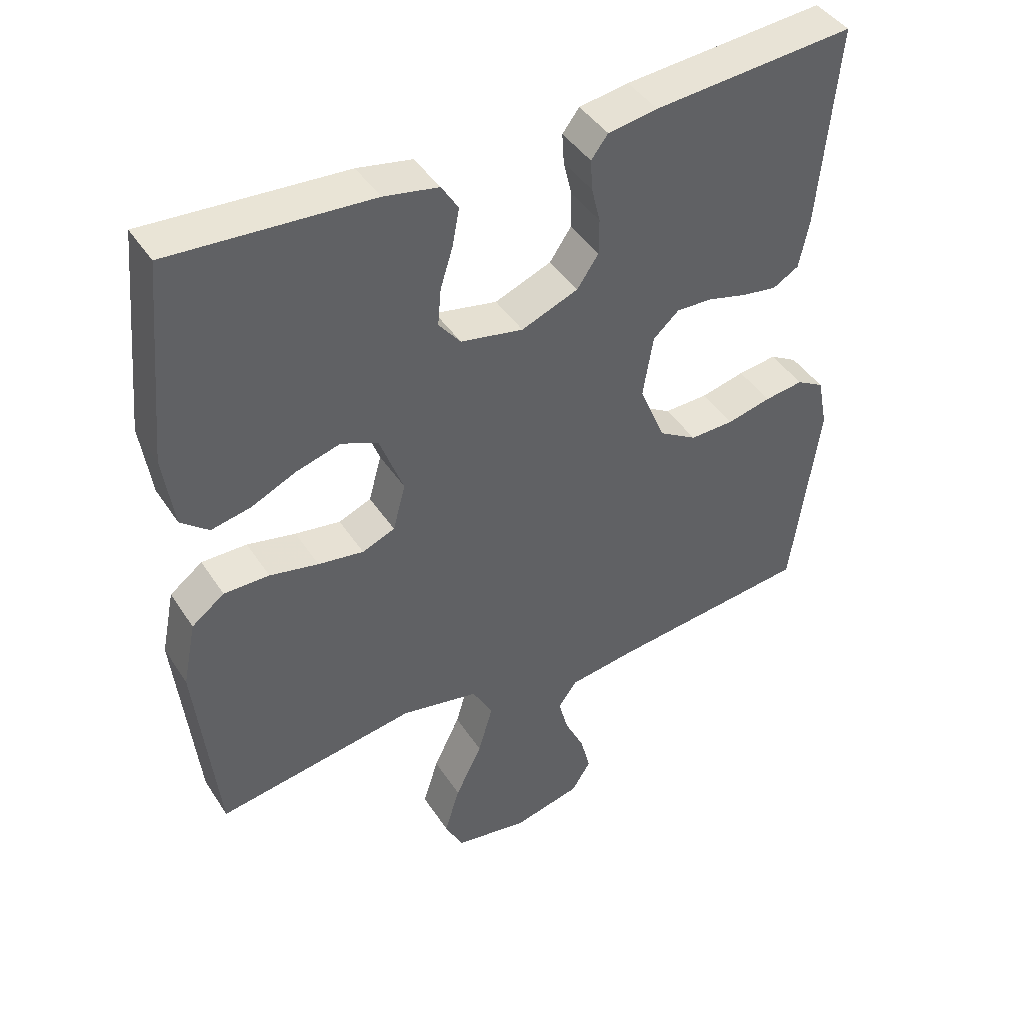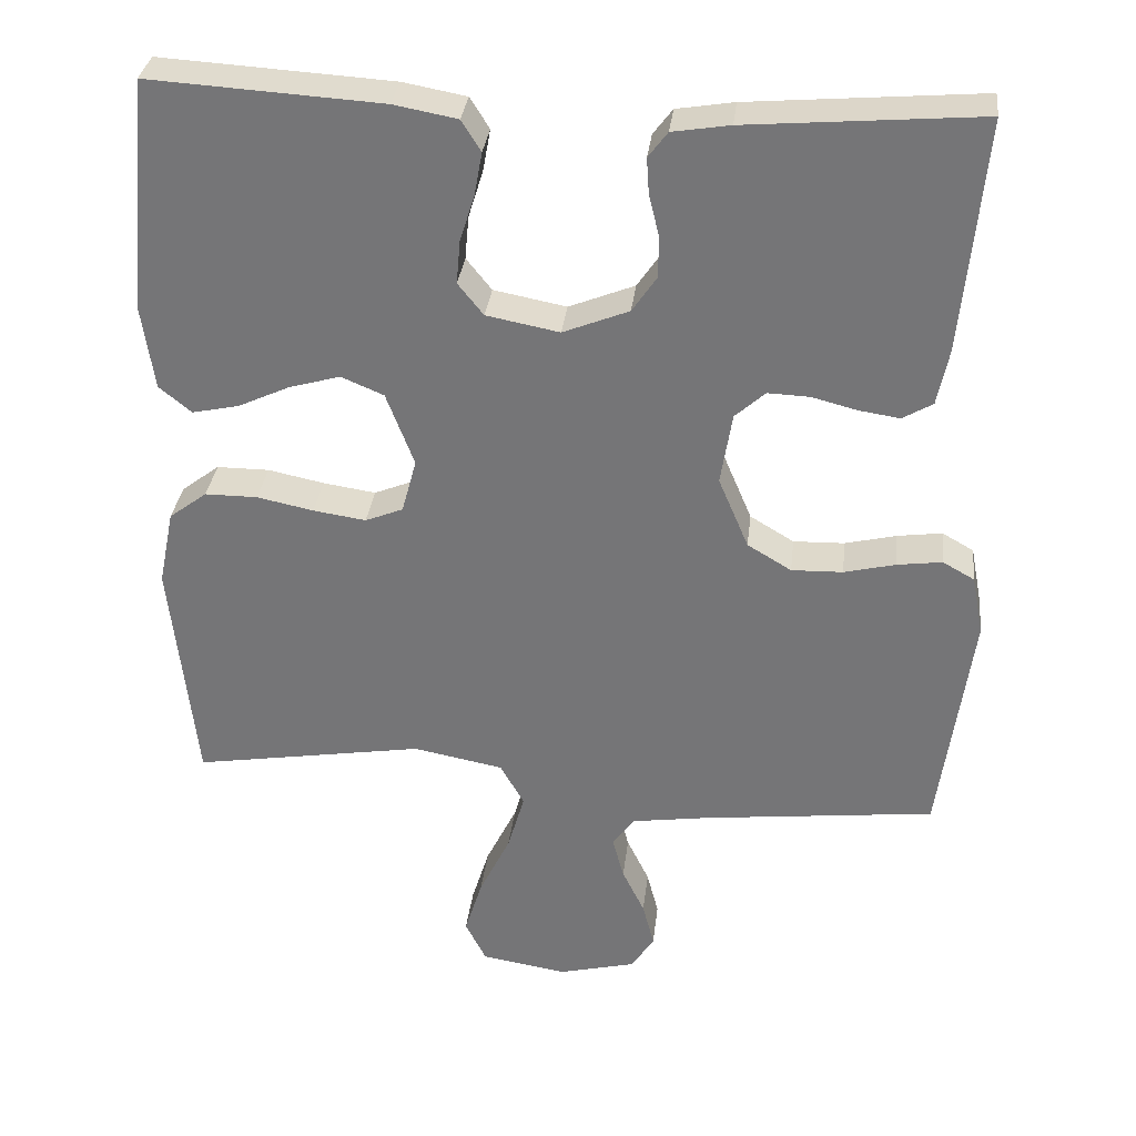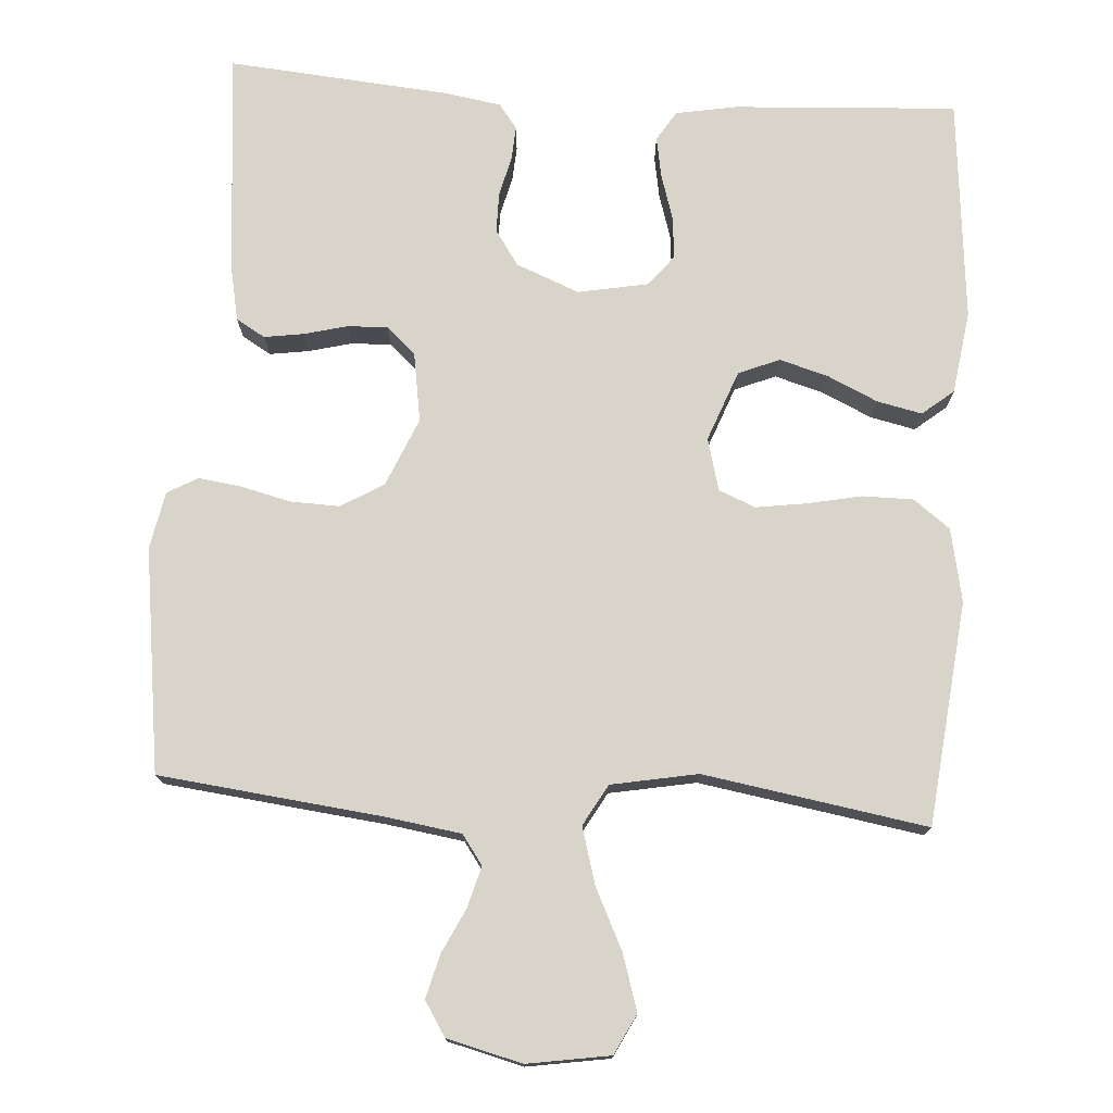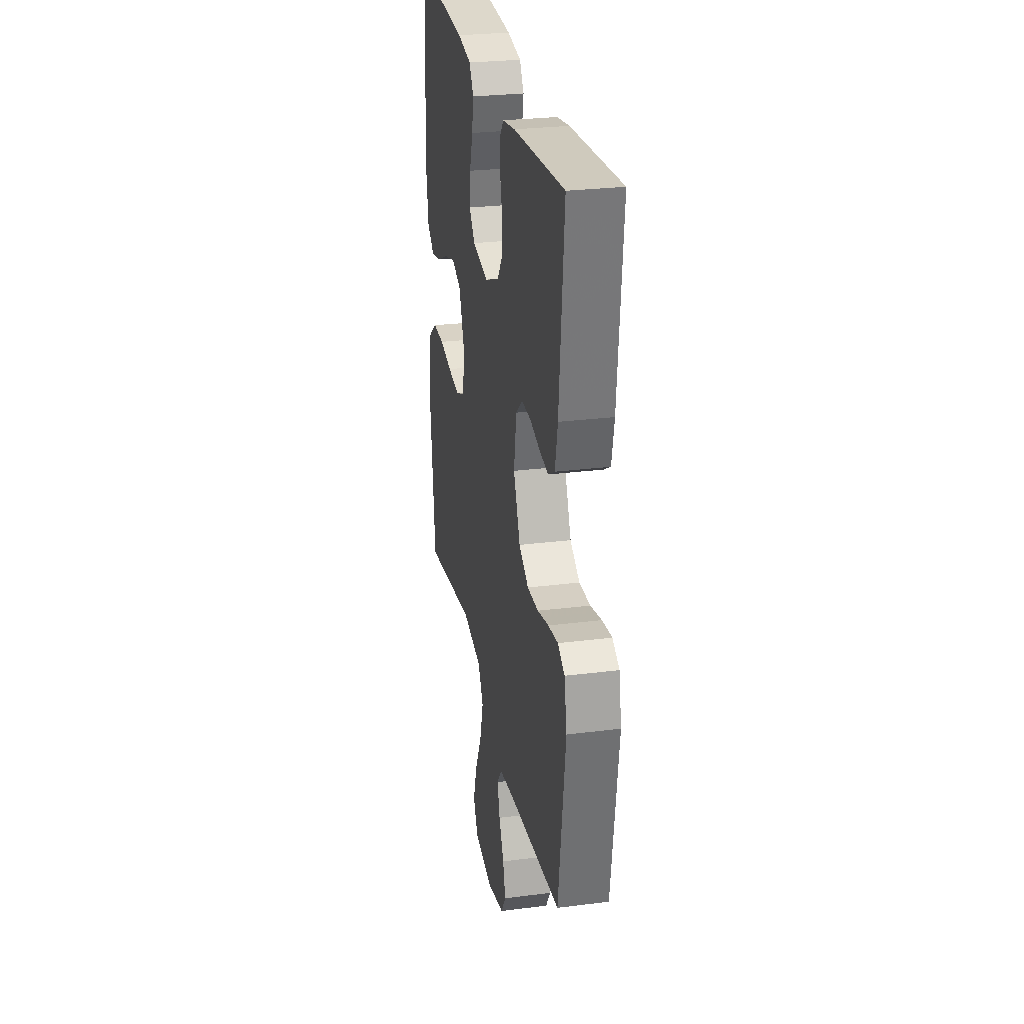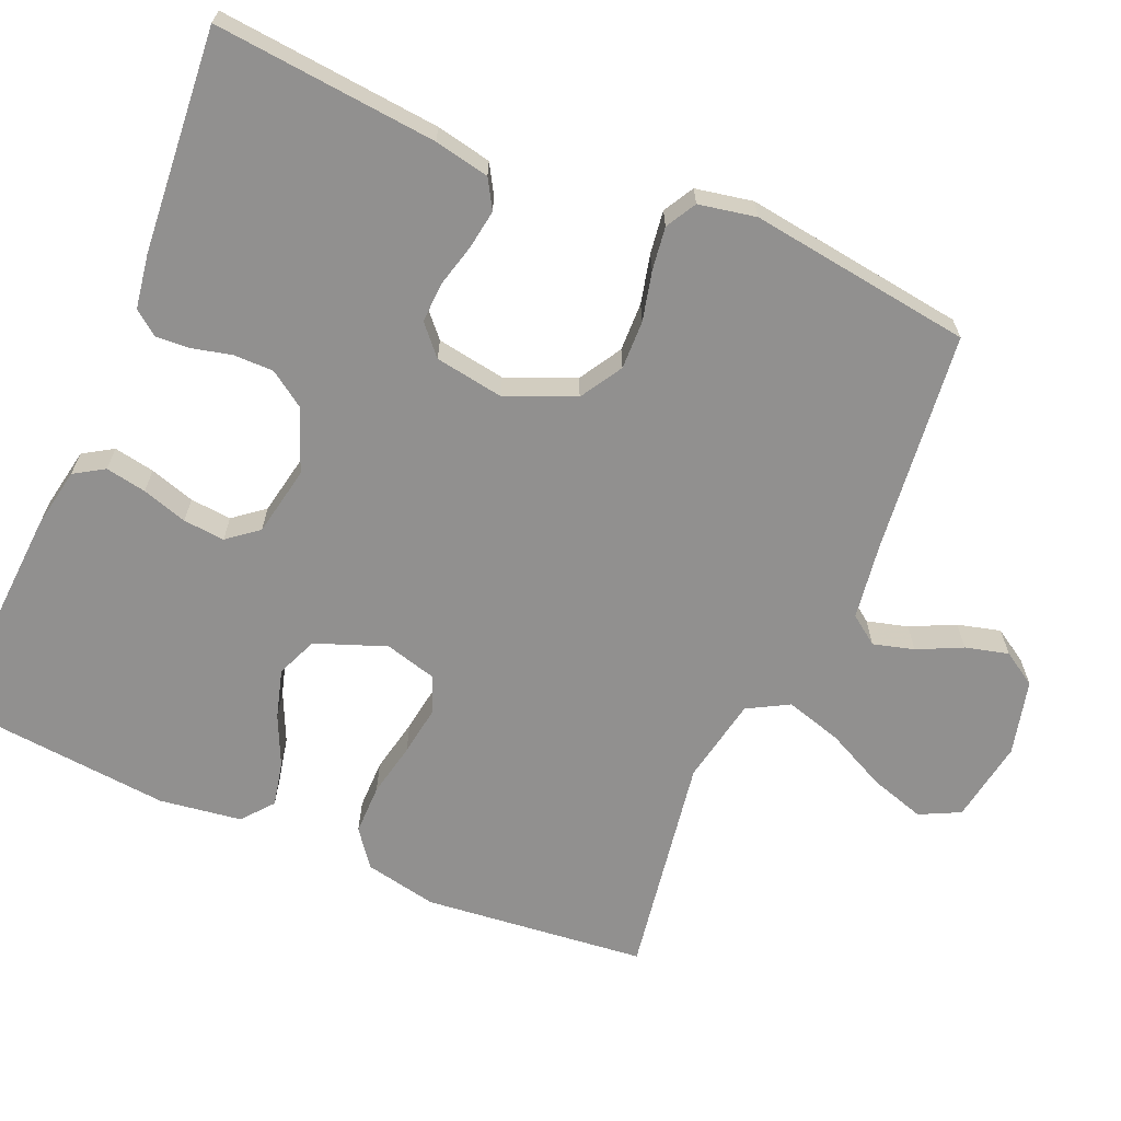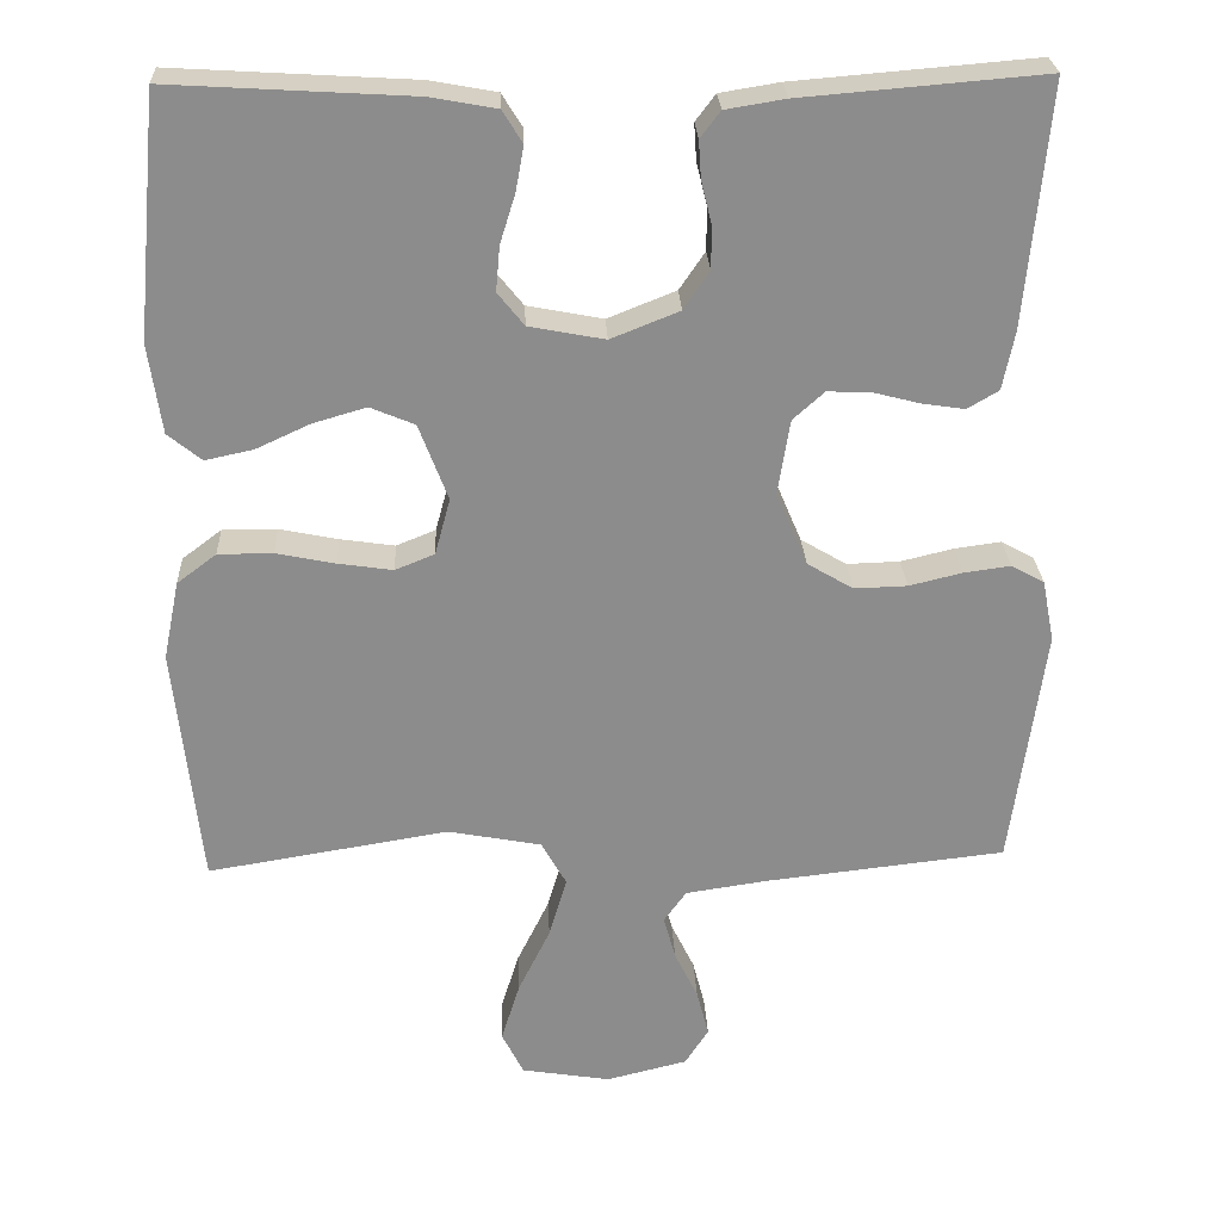
<metadata>
{"format":"obj","ext":"obj","renderer":"f3d","projection":"perspective","resolution":1024,"background":"white","views":[{"elev":43.0,"azim":-30.6,"up":"+Z"},{"elev":32.5,"azim":6.6,"up":"+Z"},{"elev":75.5,"azim":-176.1,"up":"+Y"},{"elev":27.7,"azim":79.0,"up":"+Z"},{"elev":-65.7,"azim":66.7,"up":"+Y"},{"elev":25.9,"azim":-2.6,"up":"+Z"}]}
</metadata>
<code>
v -0.5 0.07 -0.5
v -0.532 0.07 -0.2
v -0.512 0.07 -0.102
v -0.463 0.07 -0.065
v -0.395 0.07 -0.065
v -0.322 0.07 -0.08
v -0.254 0.07 -0.09
v -0.205 0.07 -0.07
v -0.186 0.07 0
v -0.222 0.07 0.095
v -0.277 0.07 0.118
v -0.343 0.07 0.099
v -0.41 0.07 0.068
v -0.47 0.07 0.055
v -0.512 0.07 0.089
v -0.528 0.07 0.2
v -0.5 0.07 0.5
v -0.2 0.07 0.482
v -0.118 0.07 0.467
v -0.093 0.07 0.427
v -0.103 0.07 0.372
v -0.122 0.07 0.311
v -0.127 0.07 0.255
v -0.094 0.07 0.214
v 0 0.07 0.196
v 0.085 0.07 0.23
v 0.117 0.07 0.277
v 0.117 0.07 0.331
v 0.104 0.07 0.384
v 0.101 0.07 0.43
v 0.126 0.07 0.463
v 0.2 0.07 0.475
v 0.5 0.07 0.5
v 0.472 0.07 0.2
v 0.457 0.07 0.126
v 0.418 0.07 0.103
v 0.365 0.07 0.111
v 0.307 0.07 0.126
v 0.253 0.07 0.128
v 0.214 0.07 0.093
v 0.199 0.07 0
v 0.238 0.07 -0.092
v 0.295 0.07 -0.126
v 0.361 0.07 -0.124
v 0.427 0.07 -0.108
v 0.485 0.07 -0.1
v 0.526 0.07 -0.123
v 0.541 0.07 -0.2
v 0.5 0.07 -0.5
v 0.2 0.07 -0.534
v 0.099 0.07 -0.549
v 0.071 0.07 -0.588
v 0.086 0.07 -0.643
v 0.115 0.07 -0.703
v 0.13 0.07 -0.761
v 0.101 0.07 -0.807
v 0 0.07 -0.832
v -0.111 0.07 -0.814
v -0.138 0.07 -0.76
v -0.115 0.07 -0.686
v -0.075 0.07 -0.604
v -0.053 0.07 -0.528
v -0.084 0.07 -0.473
v -0.2 0.07 -0.451
v -0.5 0 -0.5
v -0.532 0 -0.2
v -0.512 0 -0.102
v -0.463 0 -0.065
v -0.395 0 -0.065
v -0.322 0 -0.08
v -0.254 0 -0.09
v -0.205 0 -0.07
v -0.186 0 0
v -0.222 0 0.095
v -0.277 0 0.118
v -0.343 0 0.099
v -0.41 0 0.068
v -0.47 0 0.055
v -0.512 0 0.089
v -0.528 0 0.2
v -0.5 0 0.5
v -0.2 0 0.482
v -0.118 0 0.467
v -0.093 0 0.427
v -0.103 0 0.372
v -0.122 0 0.311
v -0.127 0 0.255
v -0.094 0 0.214
v 0 0 0.196
v 0.085 0 0.23
v 0.117 0 0.277
v 0.117 0 0.331
v 0.104 0 0.384
v 0.101 0 0.43
v 0.126 0 0.463
v 0.2 0 0.475
v 0.5 0 0.5
v 0.472 0 0.2
v 0.457 0 0.126
v 0.418 0 0.103
v 0.365 0 0.111
v 0.307 0 0.126
v 0.253 0 0.128
v 0.214 0 0.093
v 0.199 0 0
v 0.238 0 -0.092
v 0.295 0 -0.126
v 0.361 0 -0.124
v 0.427 0 -0.108
v 0.485 0 -0.1
v 0.526 0 -0.123
v 0.541 0 -0.2
v 0.5 0 -0.5
v 0.2 0 -0.534
v 0.099 0 -0.549
v 0.071 0 -0.588
v 0.086 0 -0.643
v 0.115 0 -0.703
v 0.13 0 -0.761
v 0.101 0 -0.807
v 0 0 -0.832
v -0.111 0 -0.814
v -0.138 0 -0.76
v -0.115 0 -0.686
v -0.075 0 -0.604
v -0.053 0 -0.528
v -0.084 0 -0.473
v -0.2 0 -0.451
f 58 59 60 61
f 58 61 62
f 57 58 62
f 56 57 62
f 53 54 55 56
f 52 53 56 62
f 51 52 62 63
f 47 48 49 50
f 47 50 51 63
f 44 45 46 47
f 43 44 47 63
f 35 36 37 38
f 35 38 39
f 34 35 39
f 33 34 39
f 32 33 39 40
f 28 29 30 31
f 27 28 31 32
f 19 20 21 22
f 19 22 23
f 18 19 23
f 17 18 23
f 16 17 23 24
f 12 13 14 15
f 11 12 15 16
f 3 4 5 6
f 3 6 7
f 64 1 2 3
f 64 3 7
f 42 43 63 64
f 41 42 64 7
f 27 32 40 41
f 26 27 41
f 25 26 41
f 11 16 24 25
f 10 11 25 41
f 9 10 41
f 8 9 41
f 7 8 41
f 125 124 123 122
f 126 125 122
f 126 122 121
f 126 121 120
f 120 119 118 117
f 126 120 117 116
f 127 126 116 115
f 114 113 112 111
f 127 115 114 111
f 111 110 109 108
f 127 111 108 107
f 102 101 100 99
f 103 102 99
f 103 99 98
f 103 98 97
f 104 103 97 96
f 95 94 93 92
f 96 95 92 91
f 86 85 84 83
f 87 86 83
f 87 83 82
f 87 82 81
f 88 87 81 80
f 79 78 77 76
f 80 79 76 75
f 70 69 68 67
f 71 70 67
f 67 66 65 128
f 71 67 128
f 128 127 107 106
f 71 128 106 105
f 105 104 96 91
f 105 91 90
f 105 90 89
f 89 88 80 75
f 105 89 75 74
f 105 74 73
f 105 73 72
f 105 72 71
f 1 65 66 2
f 2 66 67 3
f 3 67 68 4
f 4 68 69 5
f 5 69 70 6
f 6 70 71 7
f 7 71 72 8
f 8 72 73 9
f 9 73 74 10
f 10 74 75 11
f 11 75 76 12
f 12 76 77 13
f 13 77 78 14
f 14 78 79 15
f 15 79 80 16
f 16 80 81 17
f 17 81 82 18
f 18 82 83 19
f 19 83 84 20
f 20 84 85 21
f 21 85 86 22
f 22 86 87 23
f 23 87 88 24
f 24 88 89 25
f 25 89 90 26
f 26 90 91 27
f 27 91 92 28
f 28 92 93 29
f 29 93 94 30
f 30 94 95 31
f 31 95 96 32
f 32 96 97 33
f 33 97 98 34
f 34 98 99 35
f 35 99 100 36
f 36 100 101 37
f 37 101 102 38
f 38 102 103 39
f 39 103 104 40
f 40 104 105 41
f 41 105 106 42
f 42 106 107 43
f 43 107 108 44
f 44 108 109 45
f 45 109 110 46
f 46 110 111 47
f 47 111 112 48
f 48 112 113 49
f 49 113 114 50
f 50 114 115 51
f 51 115 116 52
f 52 116 117 53
f 53 117 118 54
f 54 118 119 55
f 55 119 120 56
f 56 120 121 57
f 57 121 122 58
f 58 122 123 59
f 59 123 124 60
f 60 124 125 61
f 61 125 126 62
f 62 126 127 63
f 63 127 128 64
f 64 128 65 1

</code>
